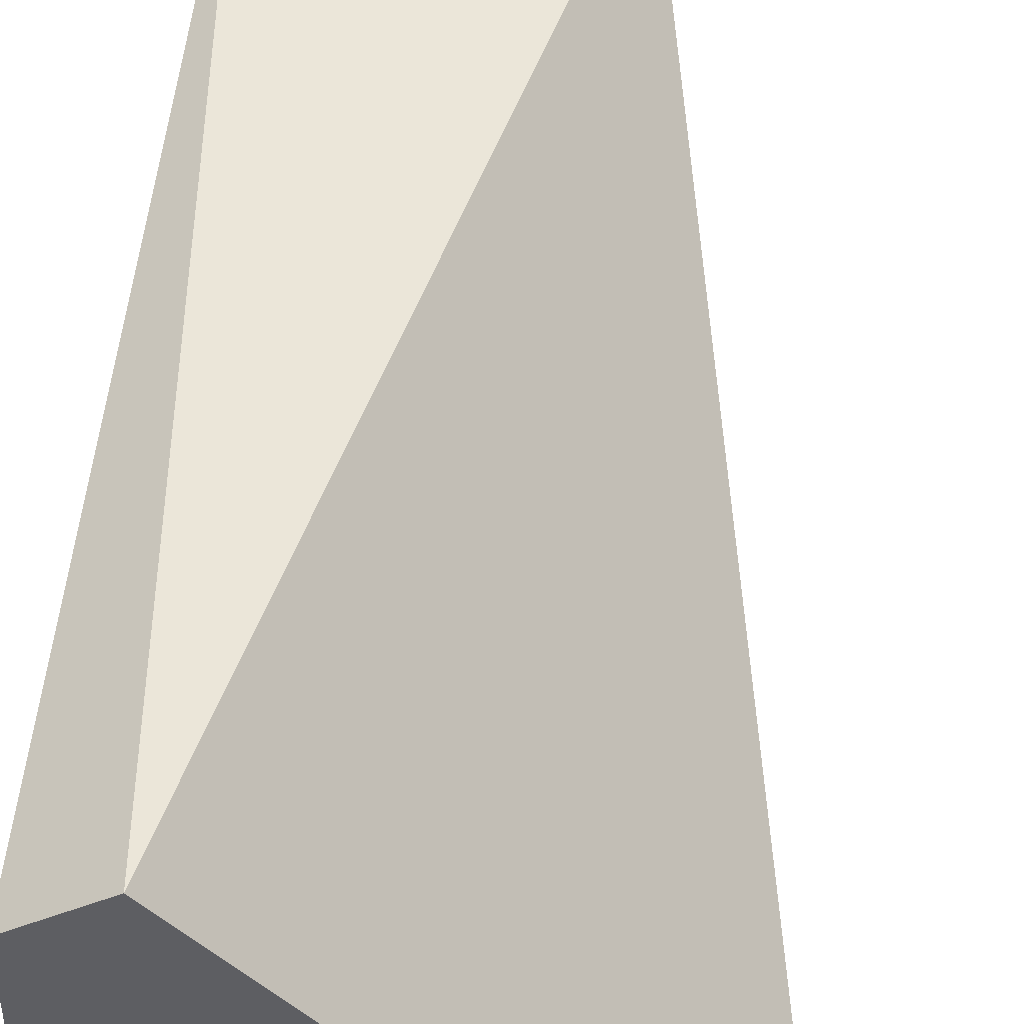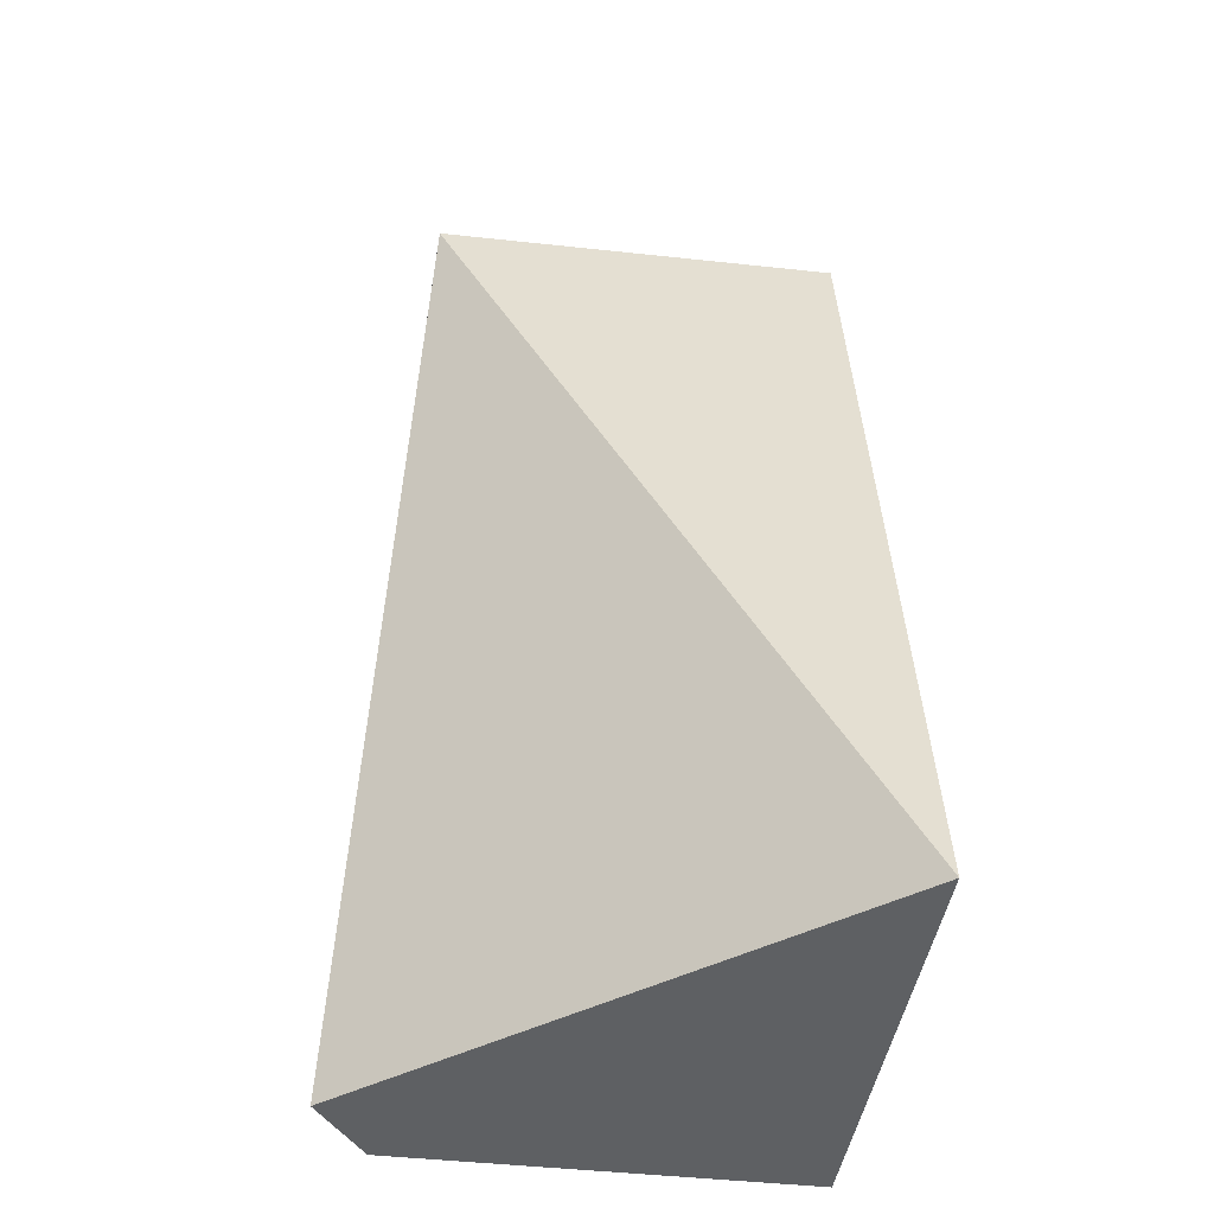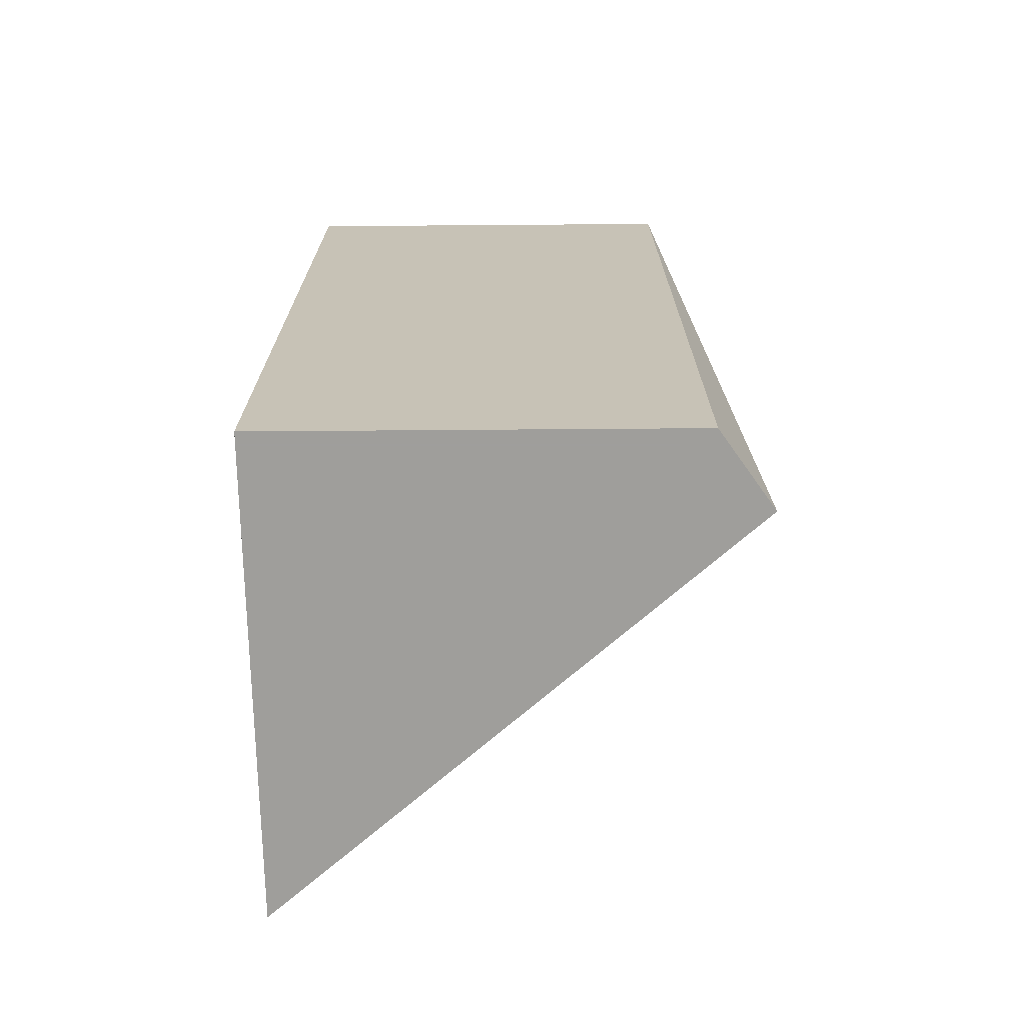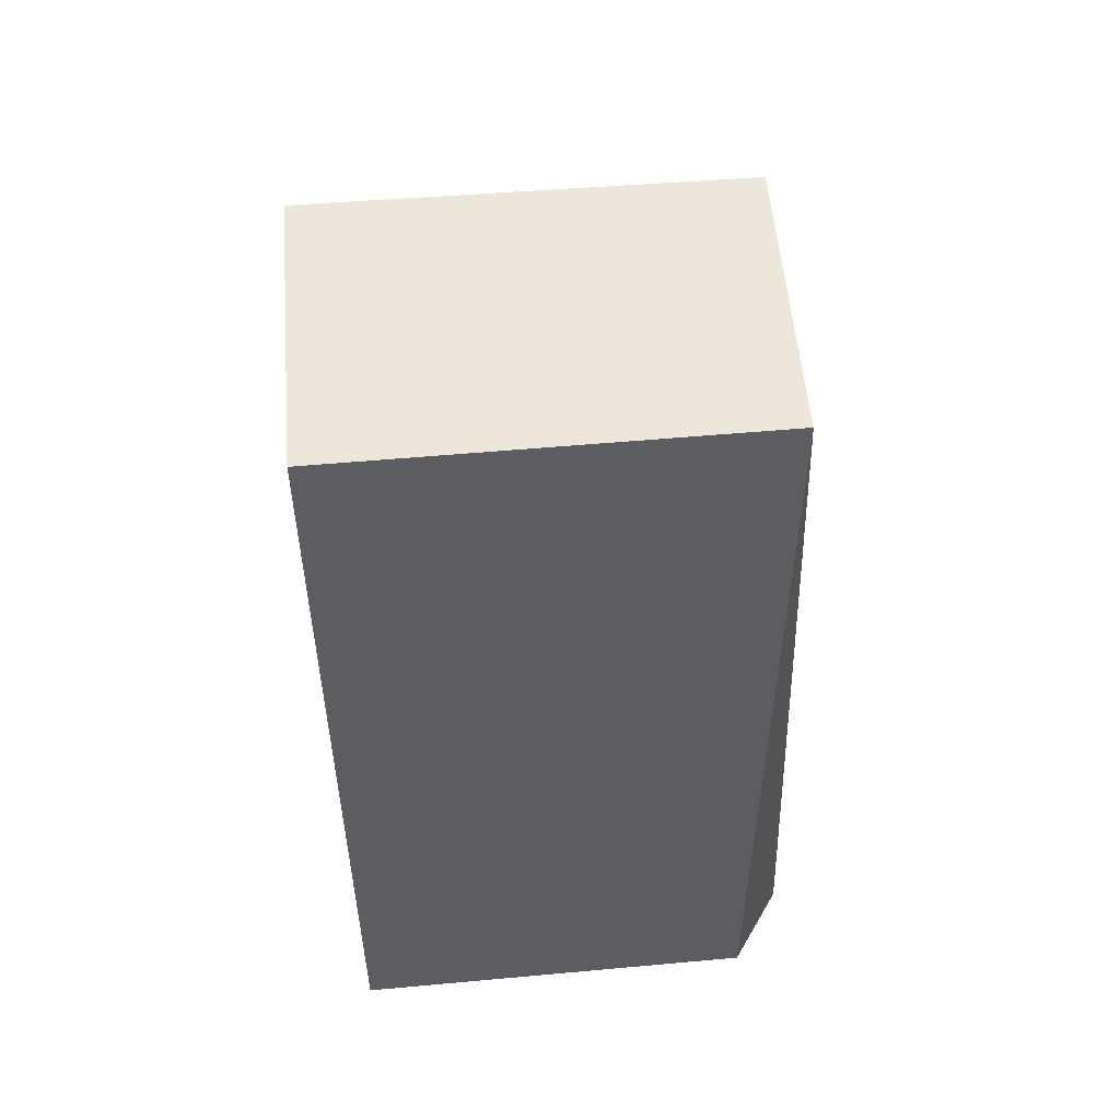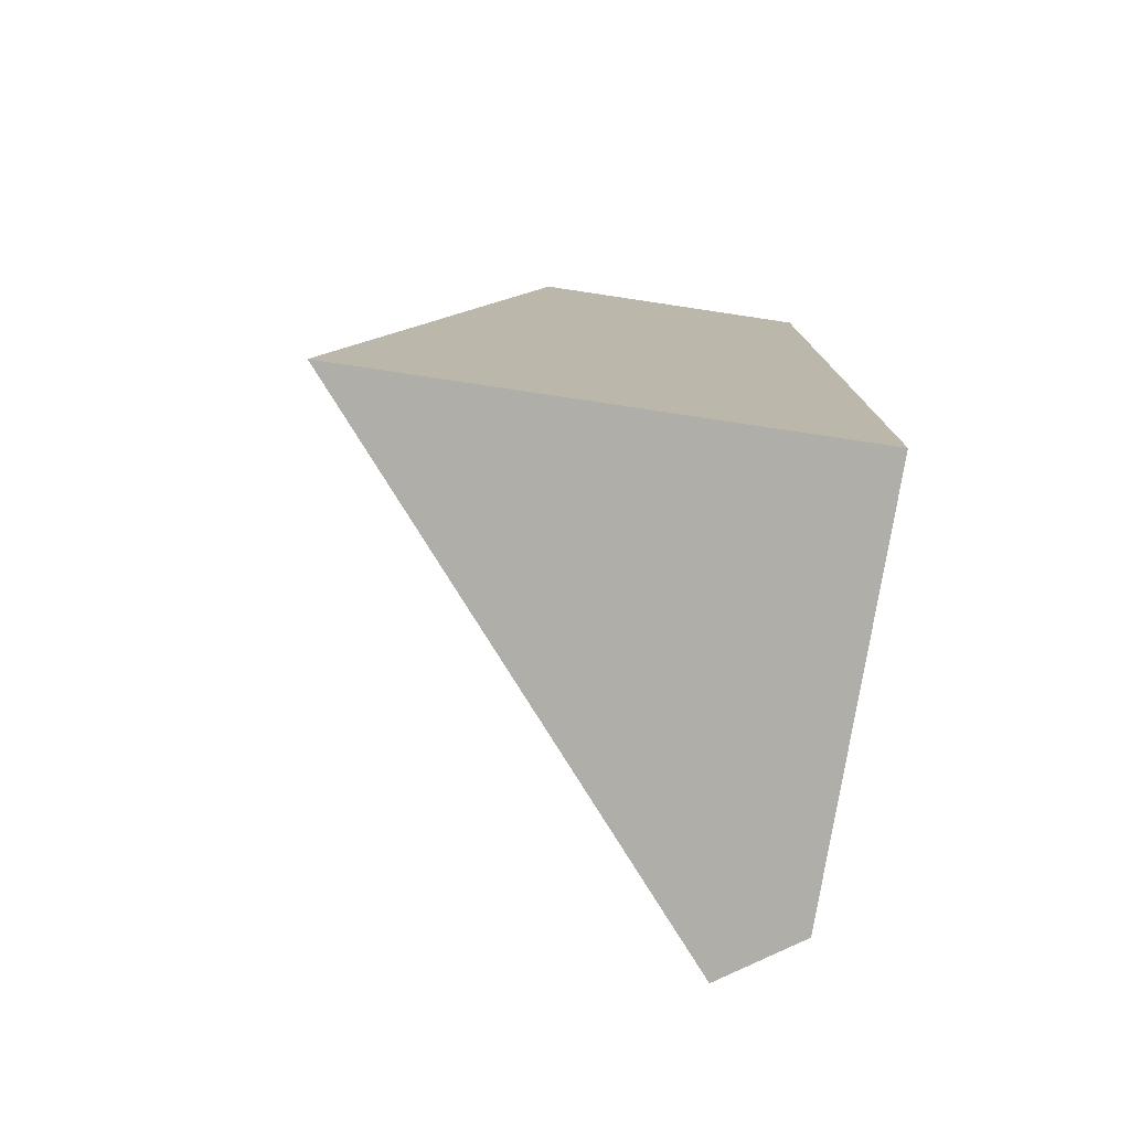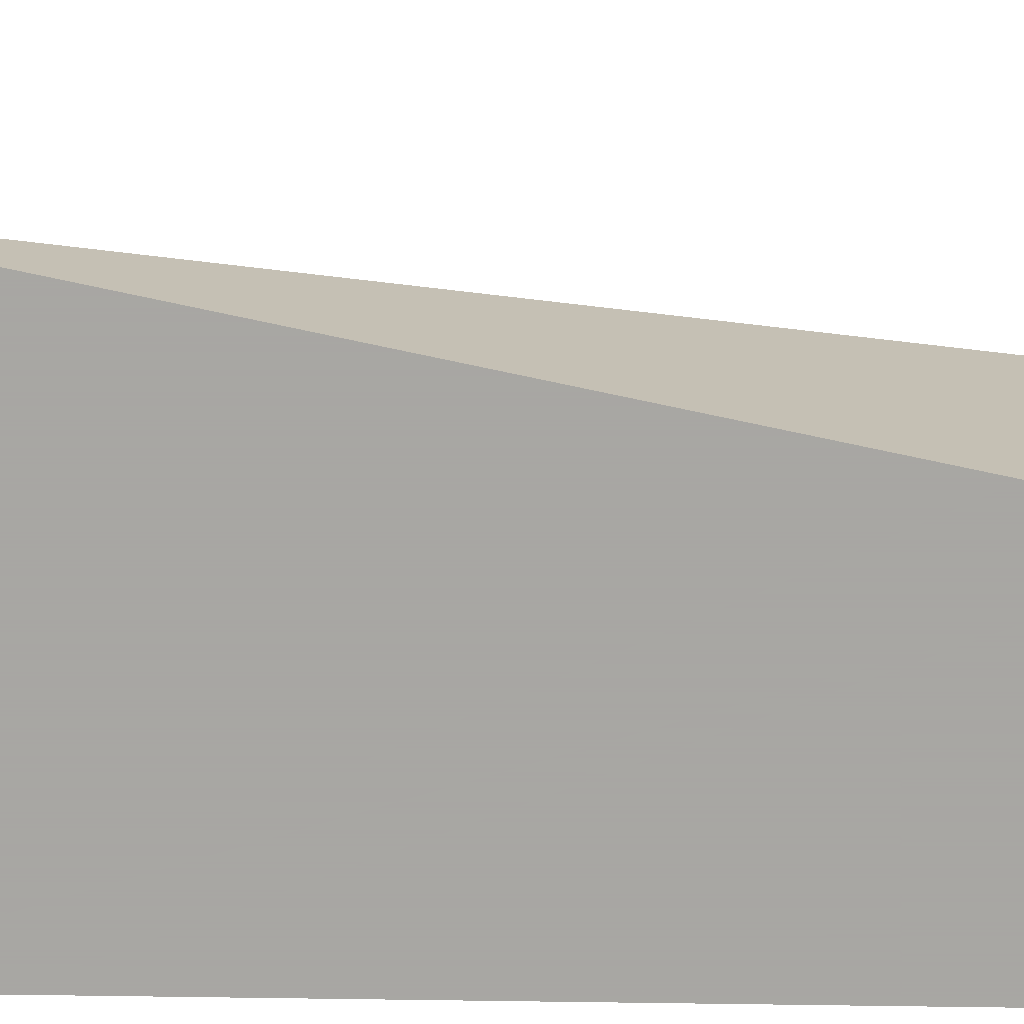
<metadata>
{"format":"obj","ext":"obj","renderer":"f3d","projection":"perspective","resolution":1024,"background":"white","views":[{"elev":50.5,"azim":-174.8,"up":"+Y"},{"elev":-42.3,"azim":-97.4,"up":"+Z"},{"elev":-70.8,"azim":91.1,"up":"+Z"},{"elev":52.9,"azim":85.1,"up":"+Z"},{"elev":-77.5,"azim":-8.5,"up":"+Z"},{"elev":-74.4,"azim":-90.8,"up":"+Y"}]}
</metadata>
<code>
v 0.04453 0.006444 0.0257
v 0.0446 0.0003362 0.0257
v 0.0446 0.0003362 0.01216
v 0.0434 0.007217 0.01216
v 0.0376 0.0003362 0.01216
v 0.04453 0.006444 0.01216
v 0.04029 0.0003362 0.0257
v 0.04029 0.00649 0.0257
f 1 2 3
f 5 4 3
f 6 1 3
f 6 3 4
f 6 4 1
f 7 2 1
f 7 5 3
f 7 3 2
f 8 1 4
f 8 4 5
f 8 7 1
f 8 5 7

</code>
